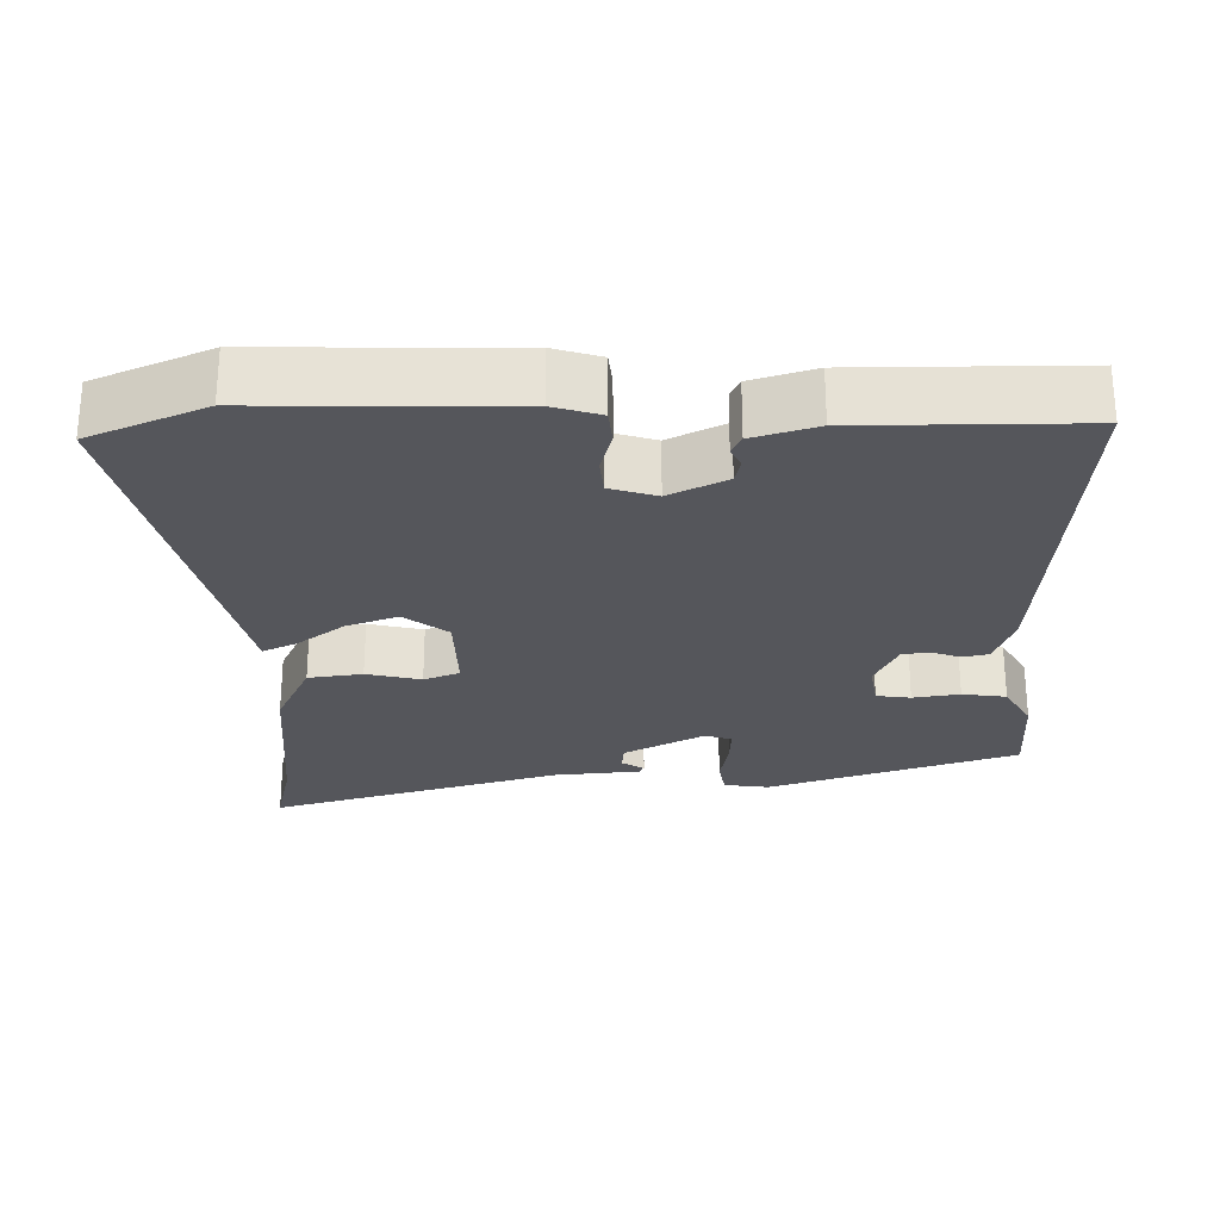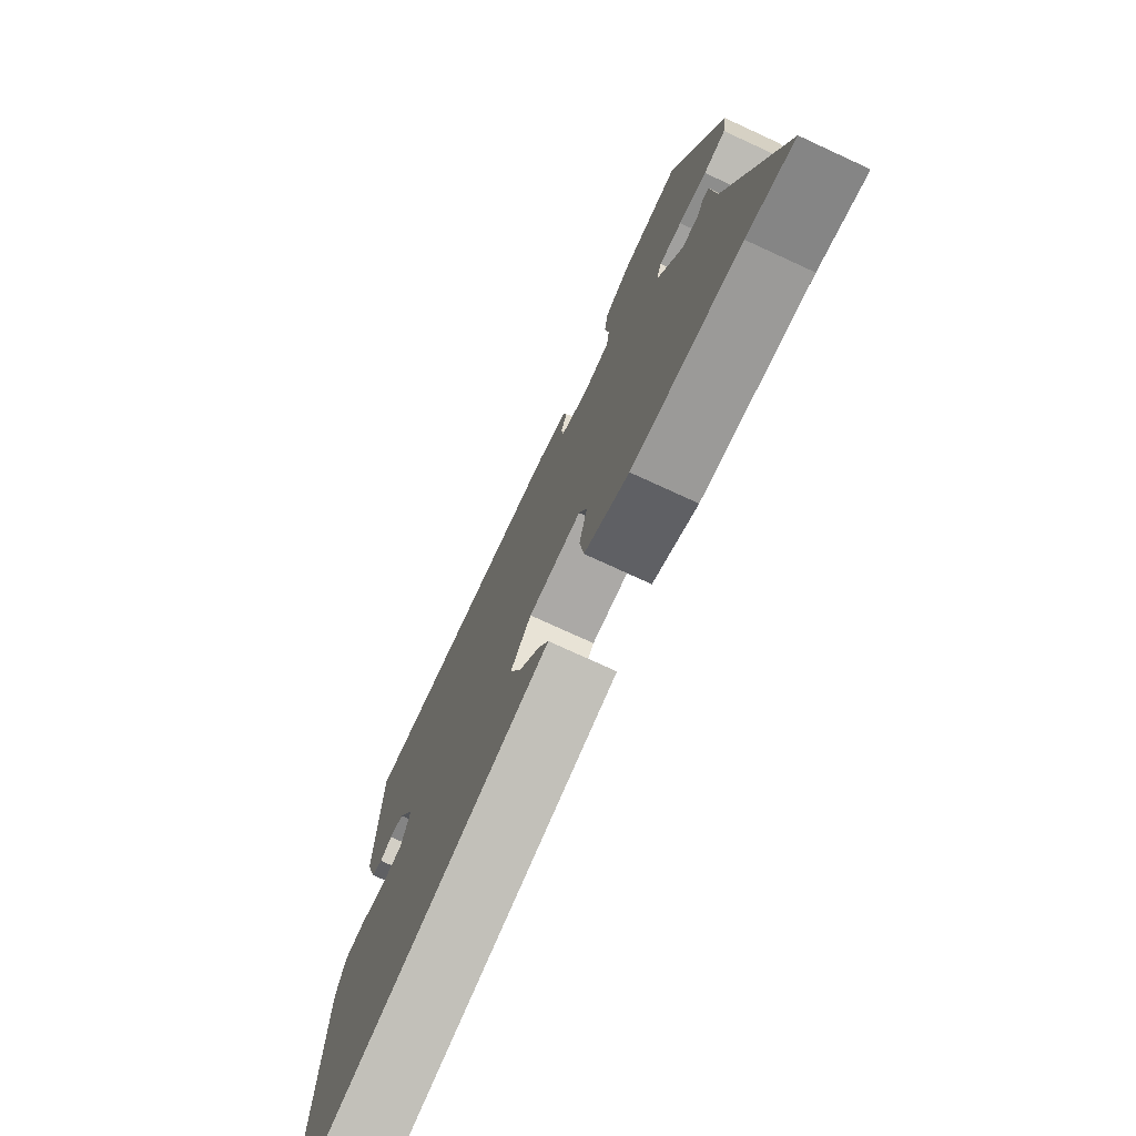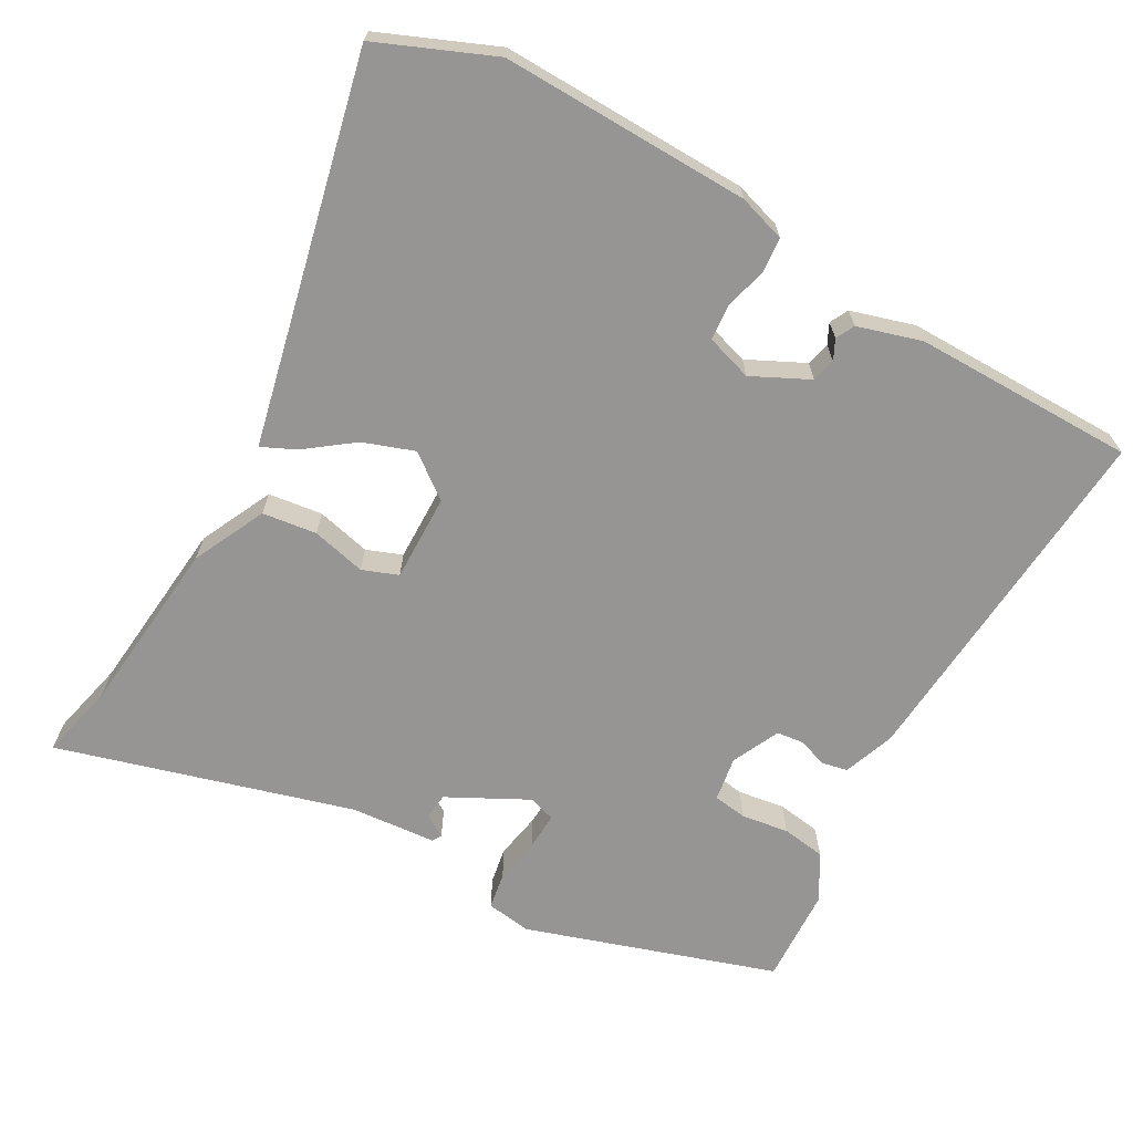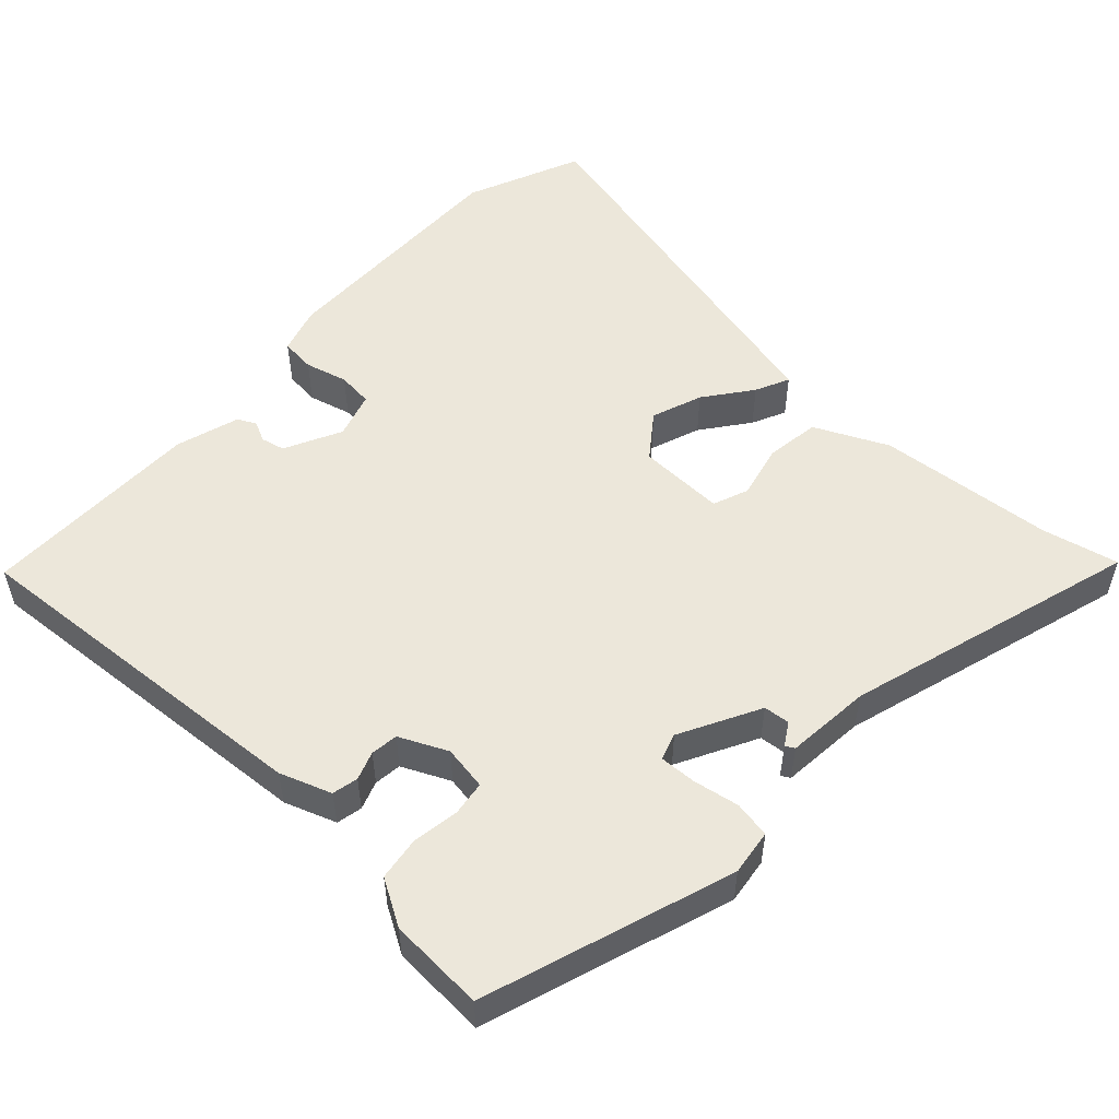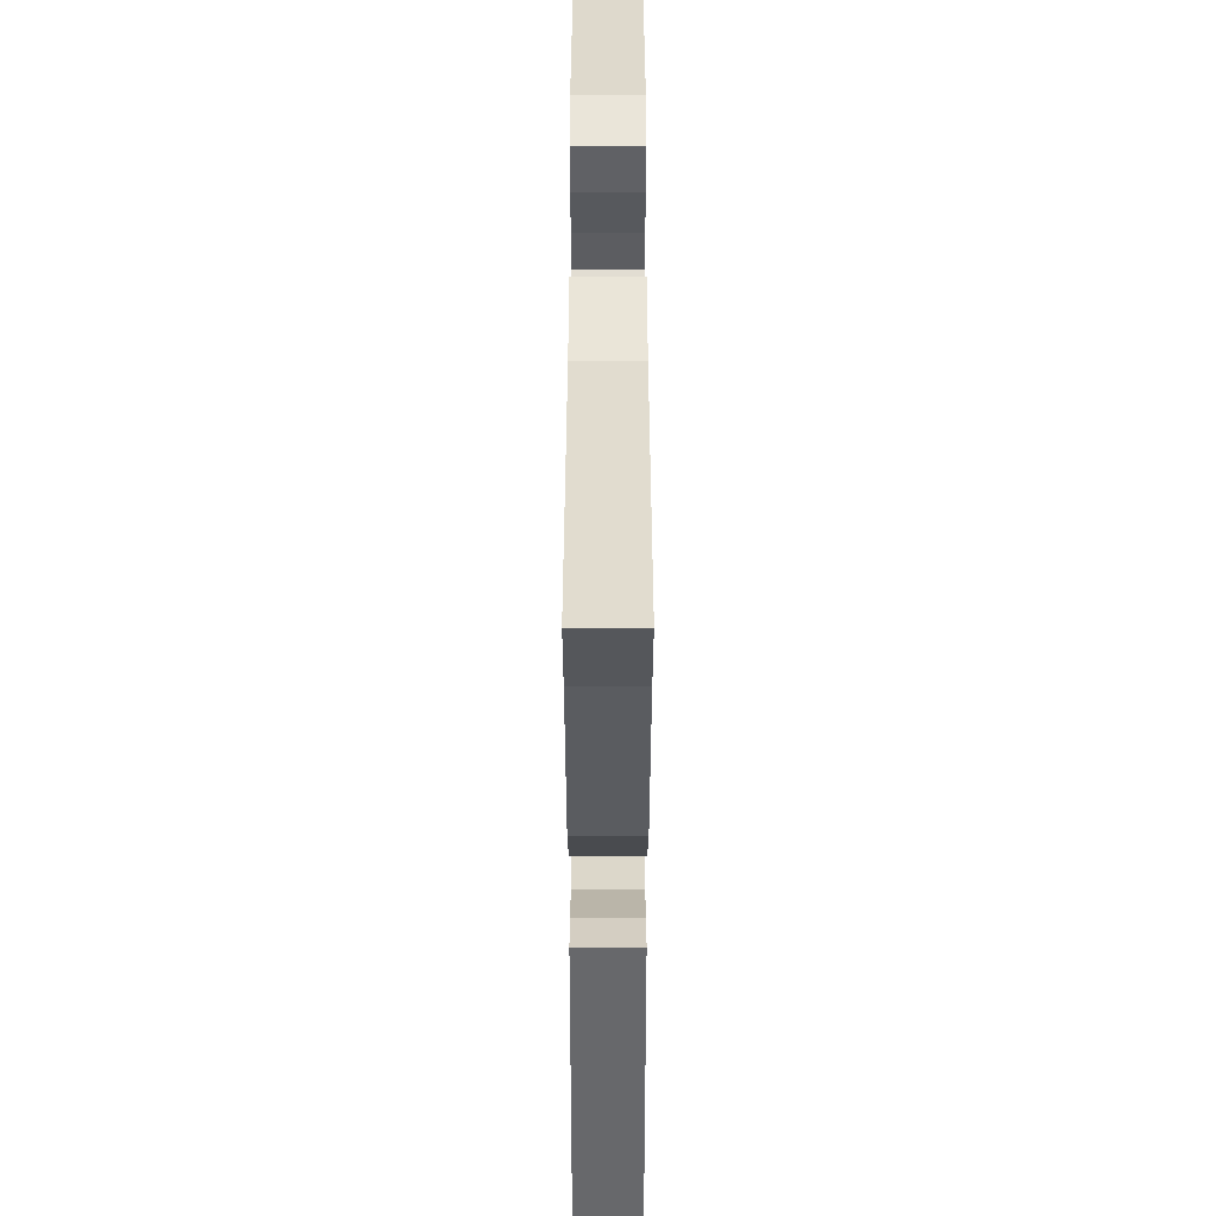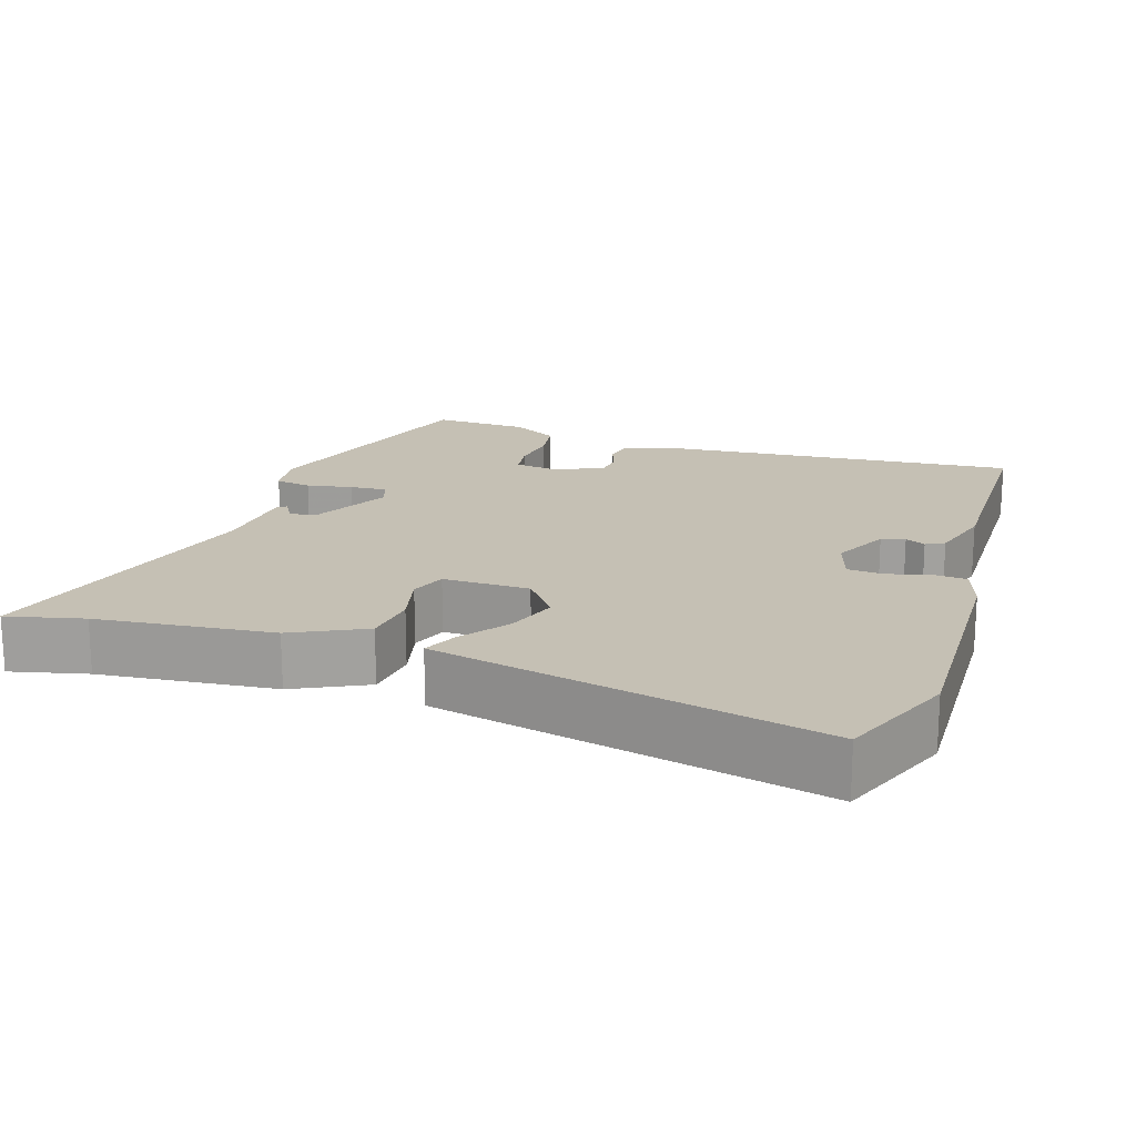
<metadata>
{"format":"obj","ext":"obj","renderer":"f3d","projection":"perspective","resolution":1024,"background":"white","views":[{"elev":-26.3,"azim":-88.5,"up":"+Y"},{"elev":-75.1,"azim":65.3,"up":"+Z"},{"elev":-67.6,"azim":-118.9,"up":"+Y"},{"elev":53.0,"azim":43.7,"up":"+Y"},{"elev":-40.1,"azim":90.0,"up":"+Z"},{"elev":18.3,"azim":-161.9,"up":"+Y"}]}
</metadata>
<code>
v -0.469 0.07 -0.576
v -0.533 0.07 -0.42
v -0.523 0.07 -0.085
v -0.503 0.07 -0.022
v -0.456 0.07 -0.018
v -0.399 0.07 -0.034
v -0.351 0.07 -0.03
v -0.331 0.07 0.032
v -0.368 0.07 0.109
v -0.4 0.07 0.117
v -0.427 0.07 0.104
v -0.452 0.07 0.117
v -0.477 0.07 0.203
v -0.474 0.07 0.501
v 0.012 0.07 0.459
v 0.081 0.07 0.433
v 0.088 0.07 0.398
v 0.074 0.07 0.36
v 0.078 0.07 0.323
v 0.142 0.07 0.292
v 0.202 0.07 0.301
v 0.209 0.07 0.347
v 0.2 0.07 0.41
v 0.209 0.07 0.469
v 0.271 0.07 0.504
v 0.4 0.07 0.509
v 0.507 0.07 0.174
v 0.498 0.07 0.113
v 0.449 0.07 0.105
v 0.387 0.07 0.117
v 0.337 0.07 0.12
v 0.325 0.07 0.084
v 0.38 0.07 -0.024
v 0.415 0.07 -0.028
v 0.434 0.07 0.002
v 0.446 0.07 -0.005
v 0.455 0.07 -0.12
v 0.566 0.07 -0.516
v 0.463 0.07 -0.491
v 0.226 0.07 -0.466
v 0.128 0.07 -0.418
v 0.119 0.07 -0.345
v 0.137 0.07 -0.272
v 0.119 0.07 -0.224
v 0.002 0.07 -0.225
v -0.043 0.07 -0.283
v -0.019 0.07 -0.352
v 0.028 0.07 -0.416
v 0.049 0.07 -0.462
v -0.001 0.07 -0.473
v -0.469 0 -0.576
v -0.533 0 -0.42
v -0.523 0 -0.085
v -0.503 0 -0.022
v -0.456 0 -0.018
v -0.399 0 -0.034
v -0.351 0 -0.03
v -0.331 0 0.032
v -0.368 0 0.109
v -0.4 0 0.117
v -0.427 0 0.104
v -0.452 0 0.117
v -0.477 0 0.203
v -0.474 0 0.501
v 0.012 0 0.459
v 0.081 0 0.433
v 0.088 0 0.398
v 0.074 0 0.36
v 0.078 0 0.323
v 0.142 0 0.292
v 0.202 0 0.301
v 0.209 0 0.347
v 0.2 0 0.41
v 0.209 0 0.469
v 0.271 0 0.504
v 0.4 0 0.509
v 0.507 0 0.174
v 0.498 0 0.113
v 0.449 0 0.105
v 0.387 0 0.117
v 0.337 0 0.12
v 0.325 0 0.084
v 0.38 0 -0.024
v 0.415 0 -0.028
v 0.434 0 0.002
v 0.446 0 -0.005
v 0.455 0 -0.12
v 0.566 0 -0.516
v 0.463 0 -0.491
v 0.226 0 -0.466
v 0.128 0 -0.418
v 0.119 0 -0.345
v 0.137 0 -0.272
v 0.119 0 -0.224
v 0.002 0 -0.225
v -0.043 0 -0.283
v -0.019 0 -0.352
v 0.028 0 -0.416
v 0.049 0 -0.462
v -0.001 0 -0.473
f 47 48 49 50
f 4 5 6
f 3 4 6
f 2 3 6
f 1 2 6
f 50 1 6
f 47 50 6
f 46 47 6
f 45 46 6 7
f 44 45 7 8
f 41 42 43
f 40 41 43
f 39 40 43
f 39 43 44
f 38 39 44
f 37 38 44
f 34 35 36 37
f 37 44 8
f 34 37 8
f 33 34 8
f 28 29 30
f 27 28 30
f 26 27 30
f 25 26 30
f 24 25 30
f 23 24 30
f 22 23 30
f 21 22 30 31
f 20 21 31 32
f 16 17 18
f 15 16 18
f 14 15 18
f 13 14 18
f 12 13 18
f 11 12 18
f 10 11 18
f 9 10 18 19
f 20 32 33
f 19 20 33
f 9 19 33
f 8 9 33
f 100 99 98 97
f 56 55 54
f 56 54 53
f 56 53 52
f 56 52 51
f 56 51 100
f 56 100 97
f 56 97 96
f 57 56 96 95
f 58 57 95 94
f 93 92 91
f 93 91 90
f 93 90 89
f 94 93 89
f 94 89 88
f 94 88 87
f 87 86 85 84
f 58 94 87
f 58 87 84
f 58 84 83
f 80 79 78
f 80 78 77
f 80 77 76
f 80 76 75
f 80 75 74
f 80 74 73
f 80 73 72
f 81 80 72 71
f 82 81 71 70
f 68 67 66
f 68 66 65
f 68 65 64
f 68 64 63
f 68 63 62
f 68 62 61
f 68 61 60
f 69 68 60 59
f 83 82 70
f 83 70 69
f 83 69 59
f 83 59 58
f 1 51 52 2
f 2 52 53 3
f 3 53 54 4
f 4 54 55 5
f 5 55 56 6
f 6 56 57 7
f 7 57 58 8
f 8 58 59 9
f 9 59 60 10
f 10 60 61 11
f 11 61 62 12
f 12 62 63 13
f 13 63 64 14
f 14 64 65 15
f 15 65 66 16
f 16 66 67 17
f 17 67 68 18
f 18 68 69 19
f 19 69 70 20
f 20 70 71 21
f 21 71 72 22
f 22 72 73 23
f 23 73 74 24
f 24 74 75 25
f 25 75 76 26
f 26 76 77 27
f 27 77 78 28
f 28 78 79 29
f 29 79 80 30
f 30 80 81 31
f 31 81 82 32
f 32 82 83 33
f 33 83 84 34
f 34 84 85 35
f 35 85 86 36
f 36 86 87 37
f 37 87 88 38
f 38 88 89 39
f 39 89 90 40
f 40 90 91 41
f 41 91 92 42
f 42 92 93 43
f 43 93 94 44
f 44 94 95 45
f 45 95 96 46
f 46 96 97 47
f 47 97 98 48
f 48 98 99 49
f 49 99 100 50
f 50 100 51 1

</code>
